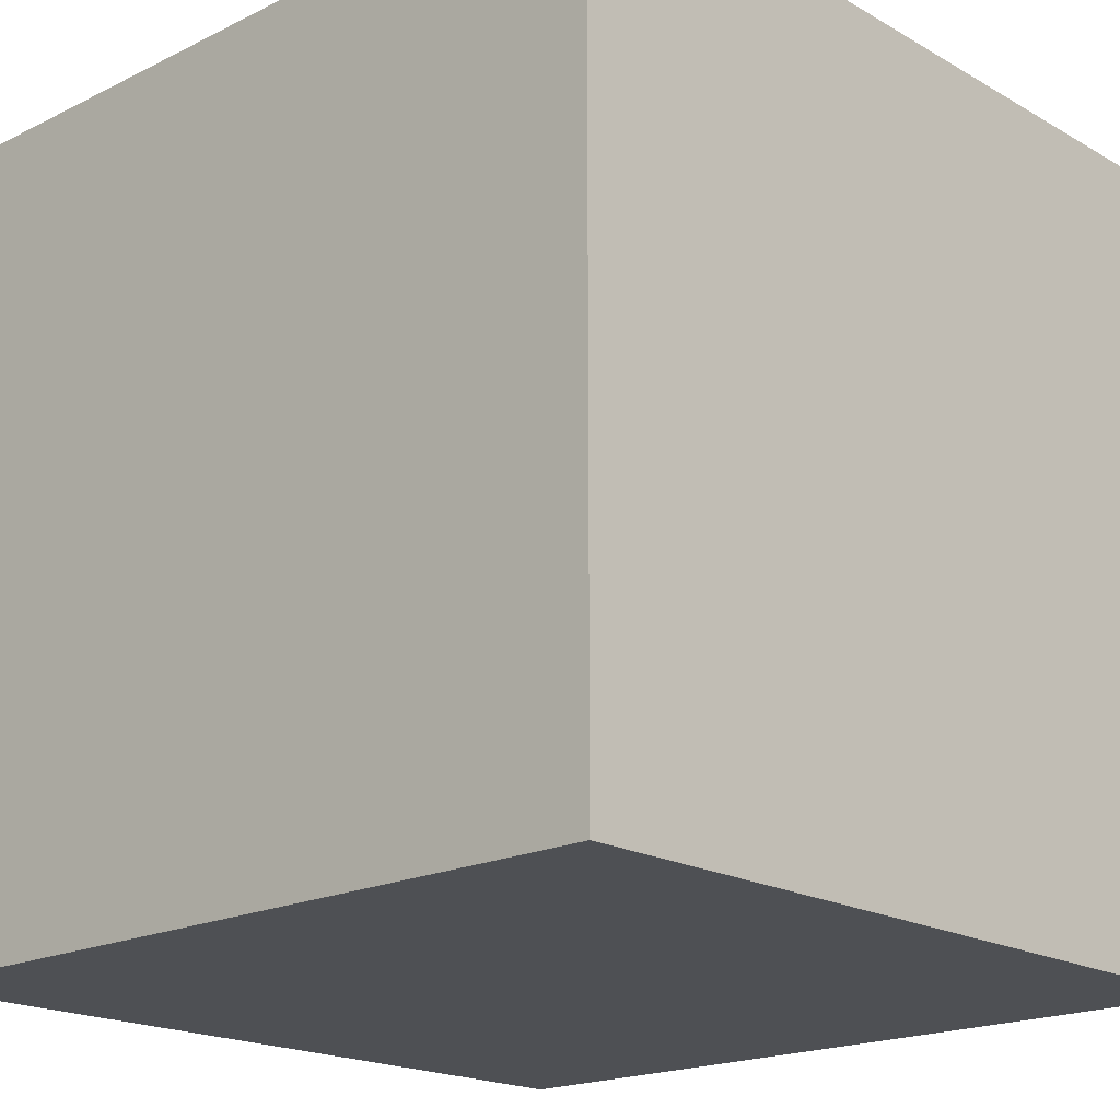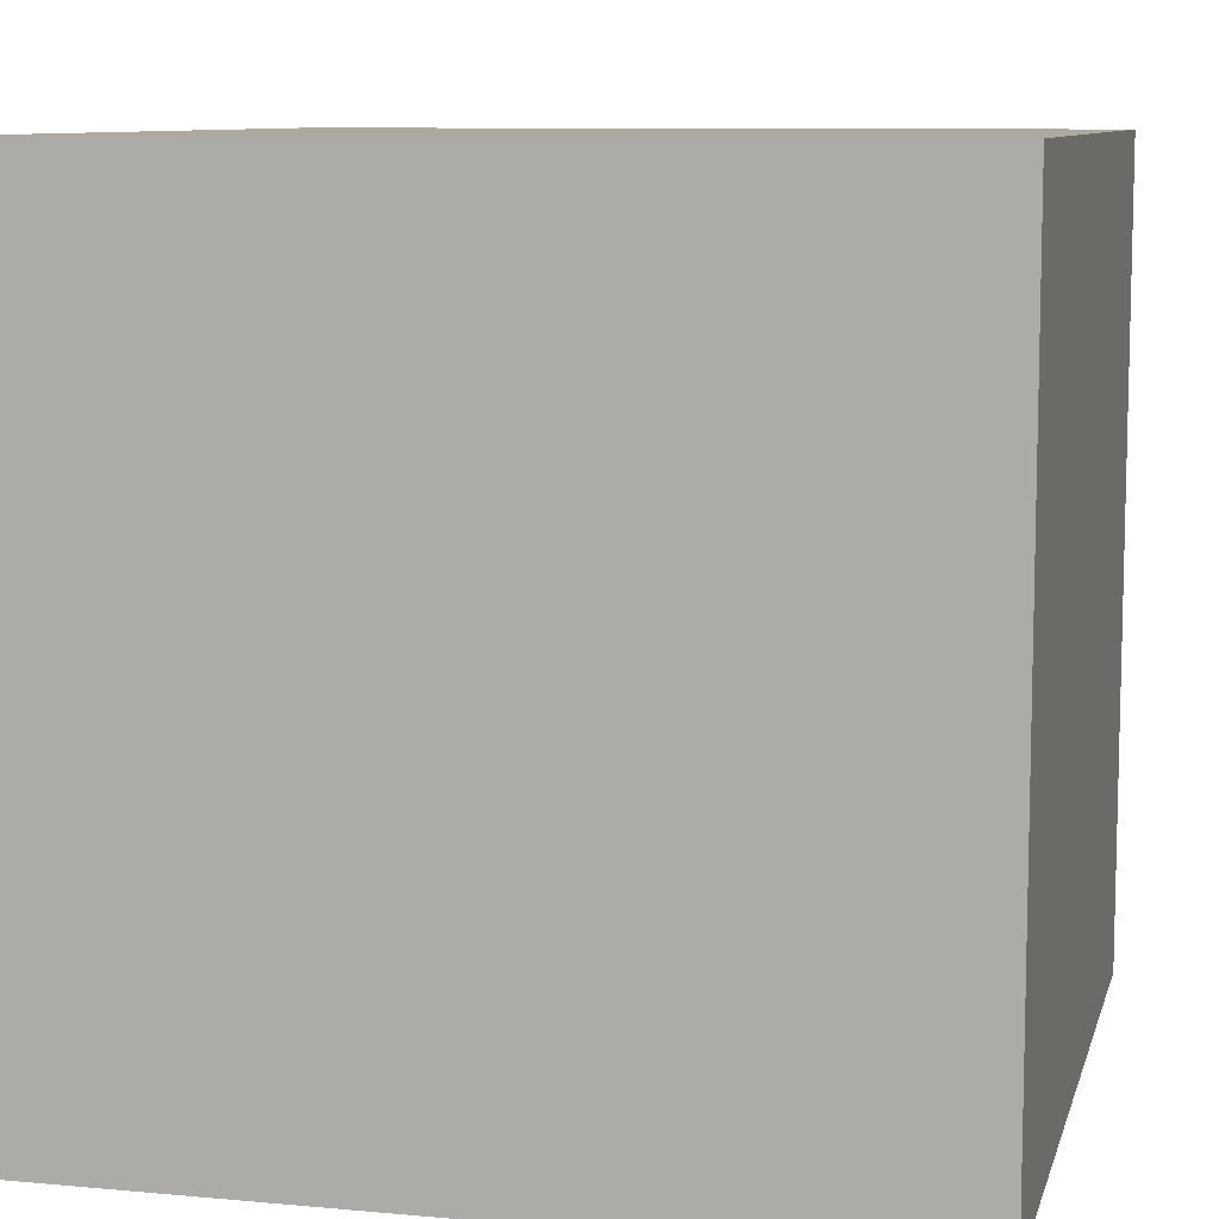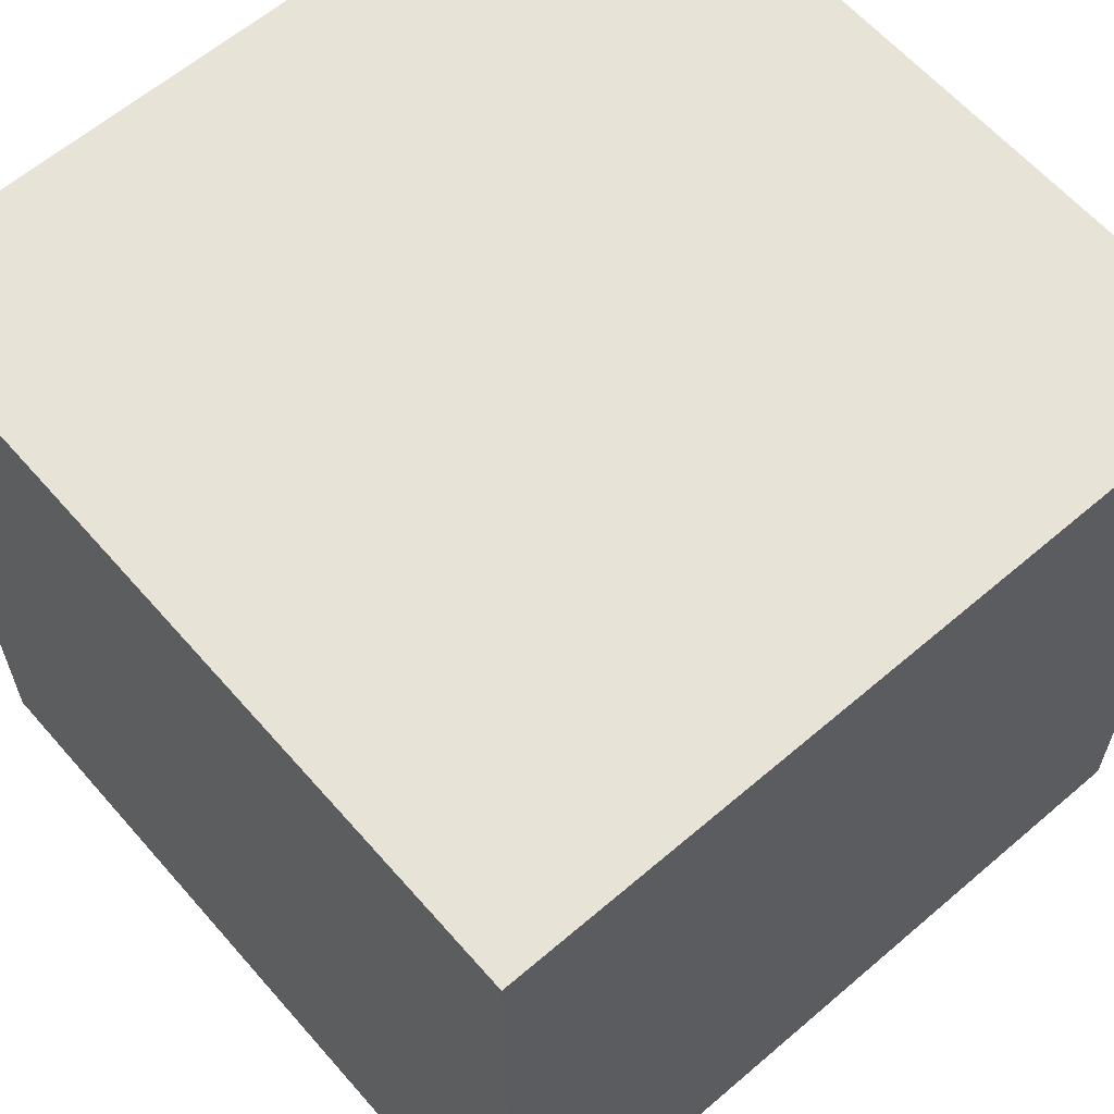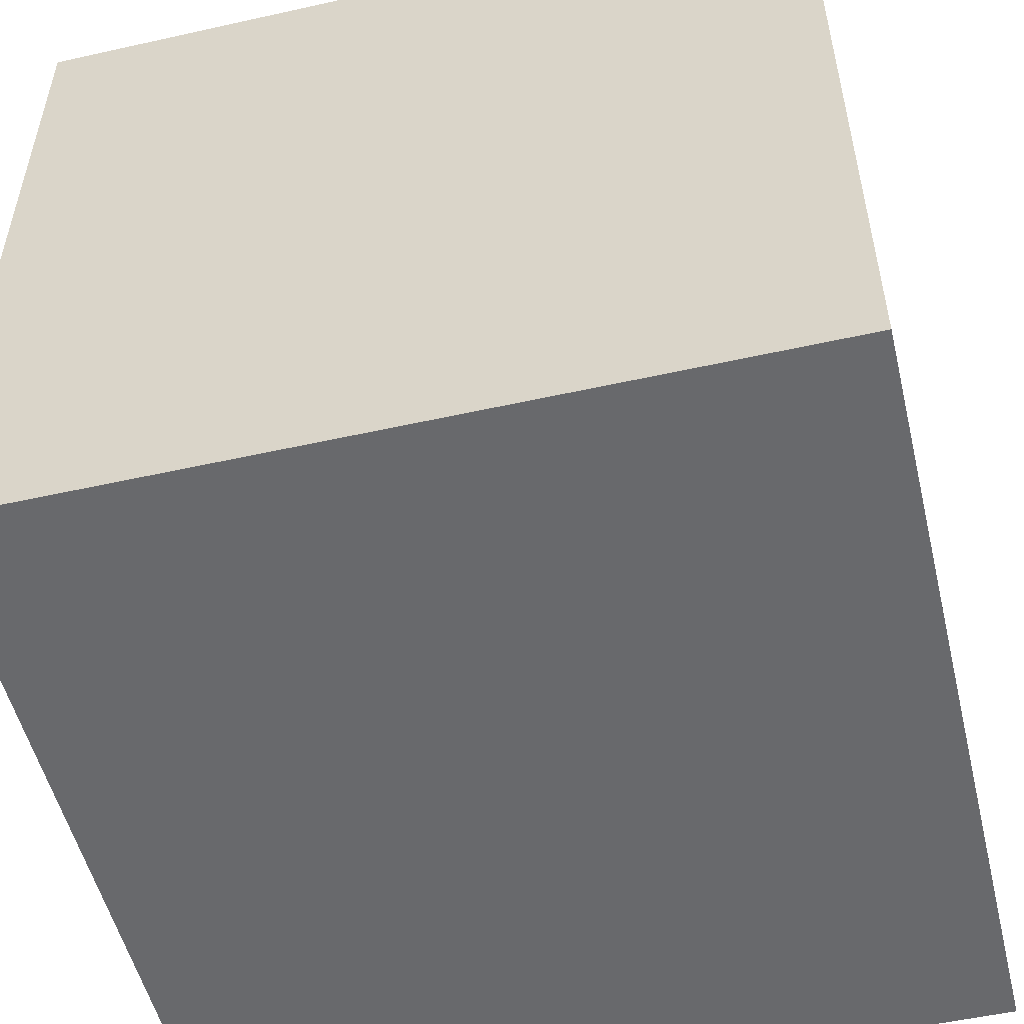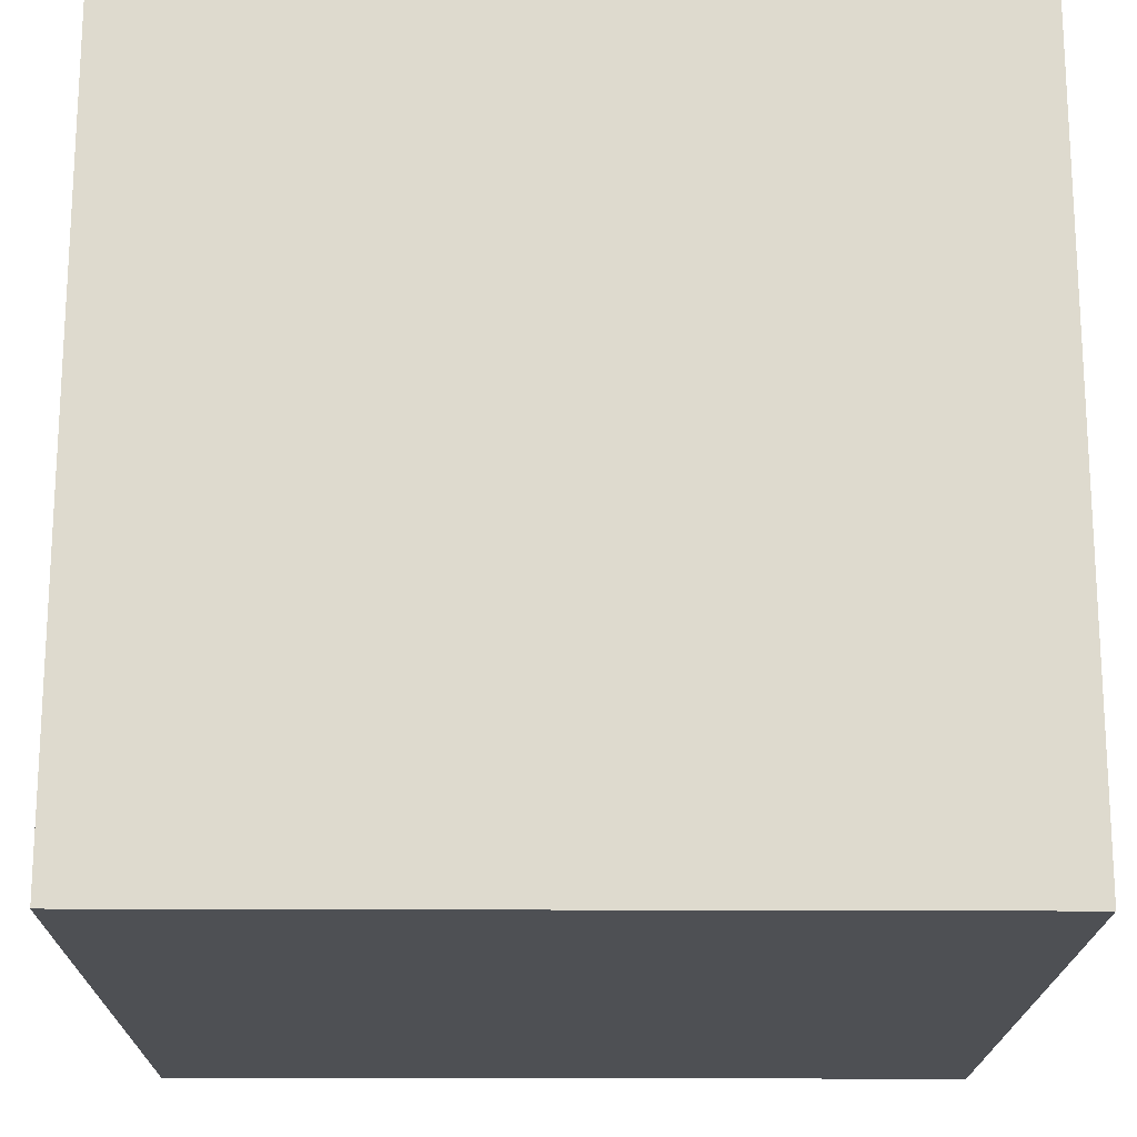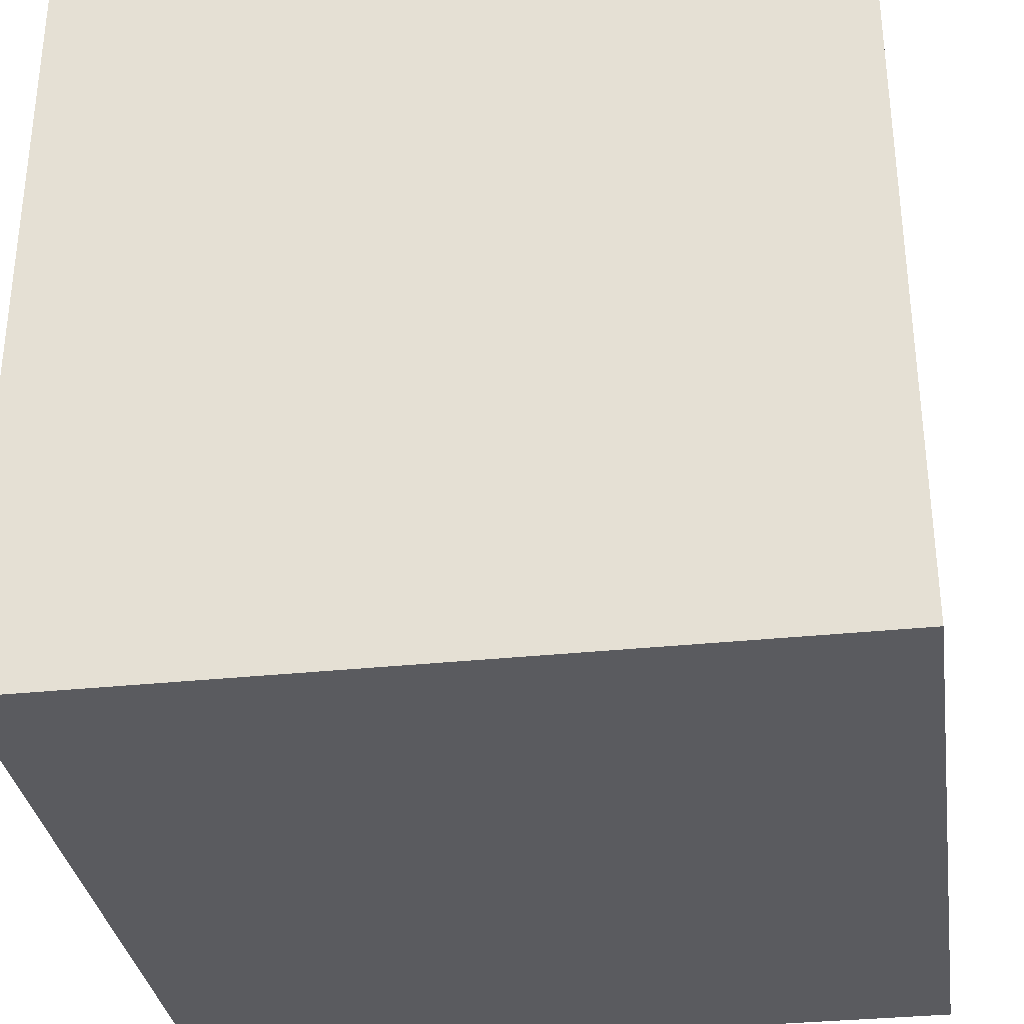
<metadata>
{"format":"obj","ext":"obj","renderer":"f3d","projection":"perspective","resolution":1024,"background":"white","views":[{"elev":-19.0,"azim":-47.1,"up":"+Y"},{"elev":9.1,"azim":103.7,"up":"+Z"},{"elev":61.9,"azim":139.0,"up":"+Y"},{"elev":-52.8,"azim":-76.5,"up":"+Y"},{"elev":-18.6,"azim":89.4,"up":"+Z"},{"elev":-32.9,"azim":-171.7,"up":"+Y"}]}
</metadata>
<code>
v -1 -1 1
v -1 1 1
v 1 -1 1
v 1 1 1
v 1 -1 -1
v 1 1 -1
v -1 -1 -1
v -1 1 -1
o Cubo
f 4 2 1
f 6 4 3
f 8 6 5
f 2 8 7
f 6 8 2
f 3 1 7
f 3 4 1
f 5 6 3
f 7 8 5
f 1 2 7
f 4 6 2
f 5 3 7

</code>
